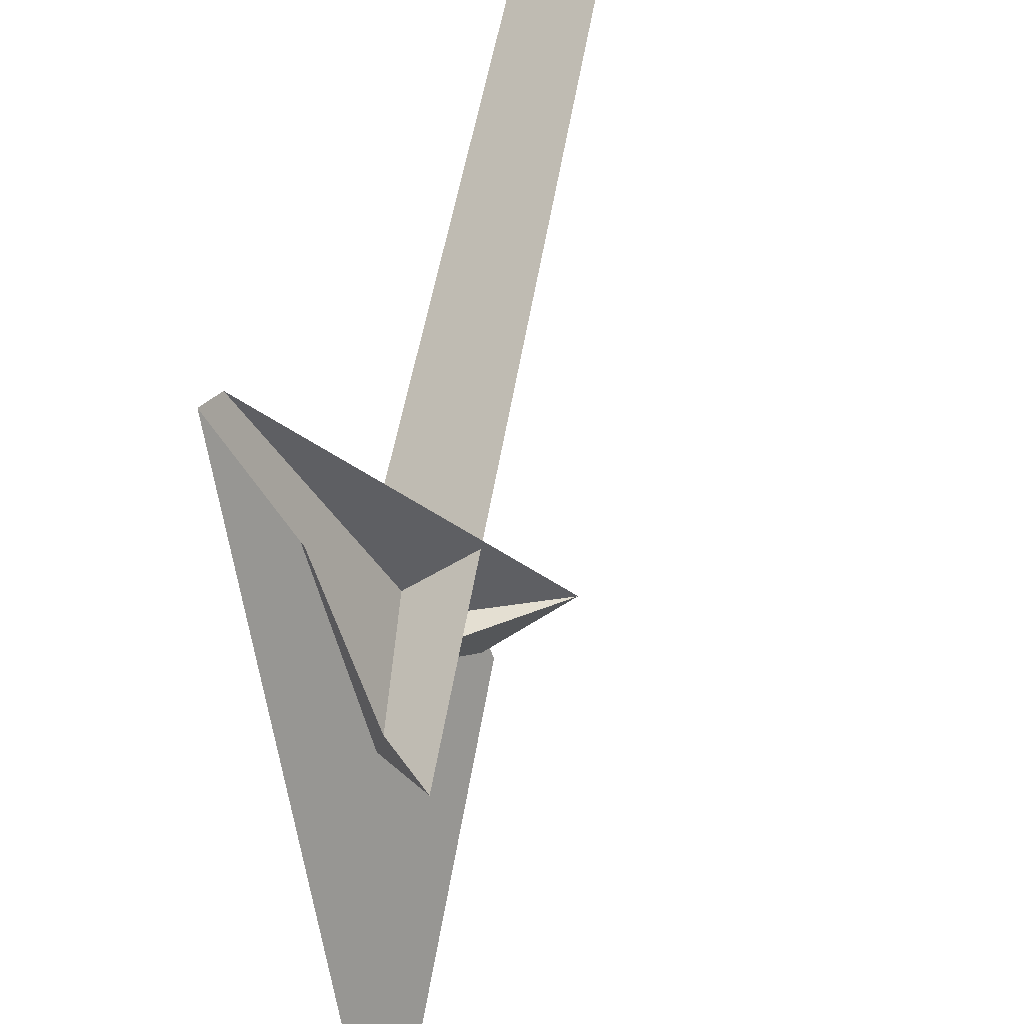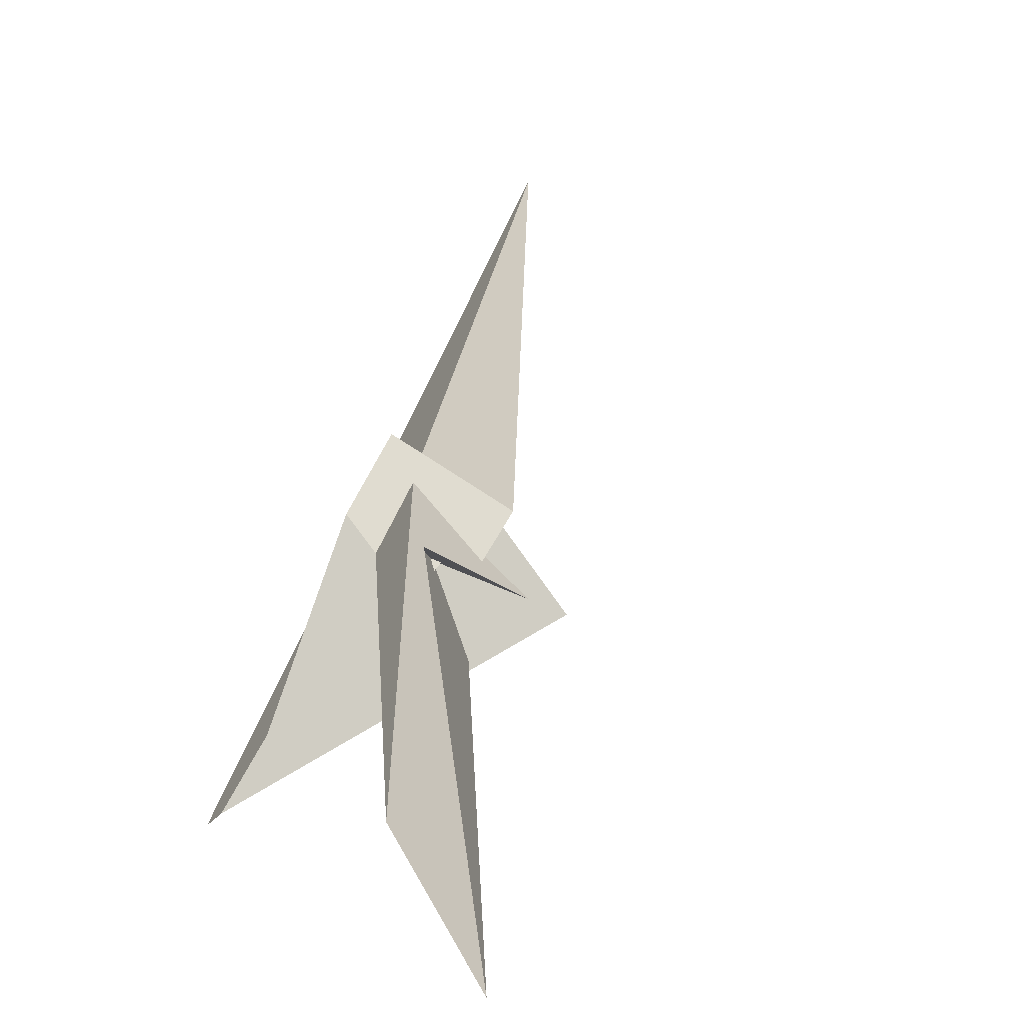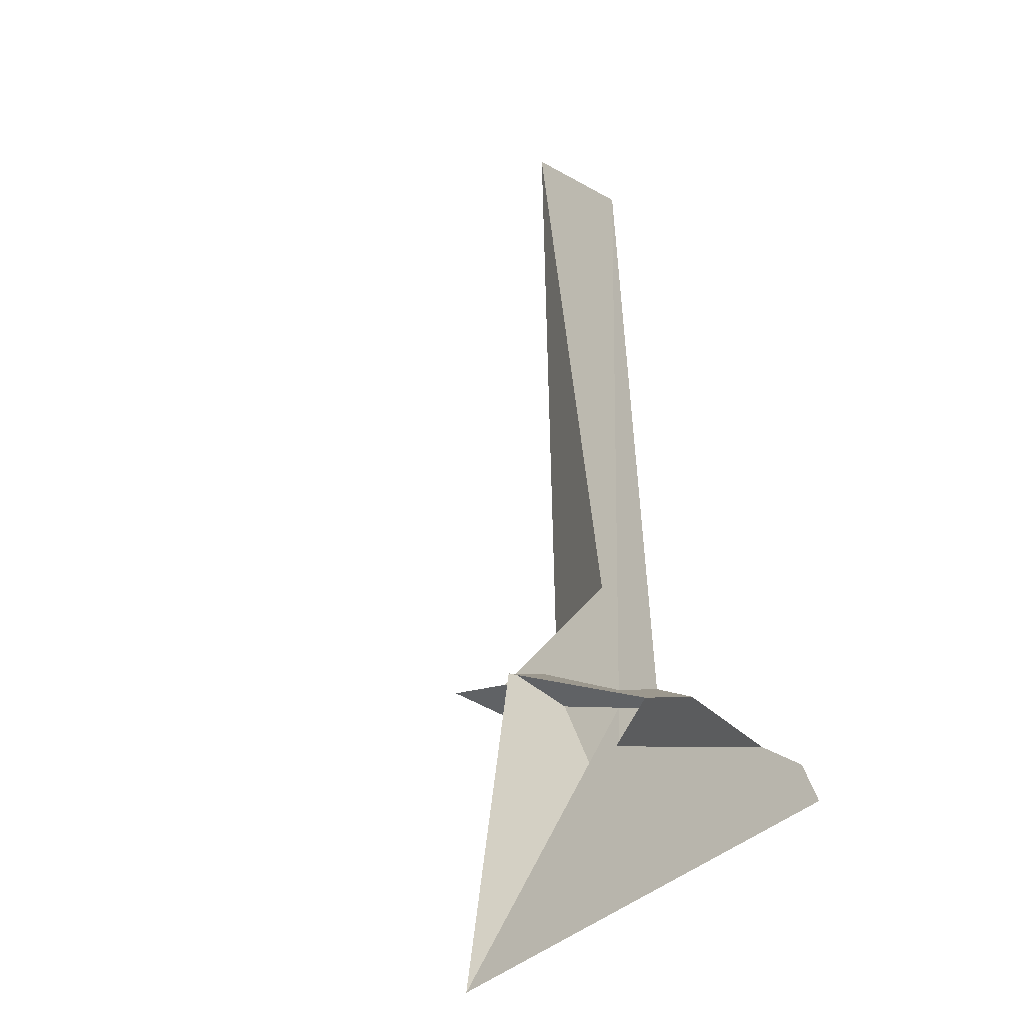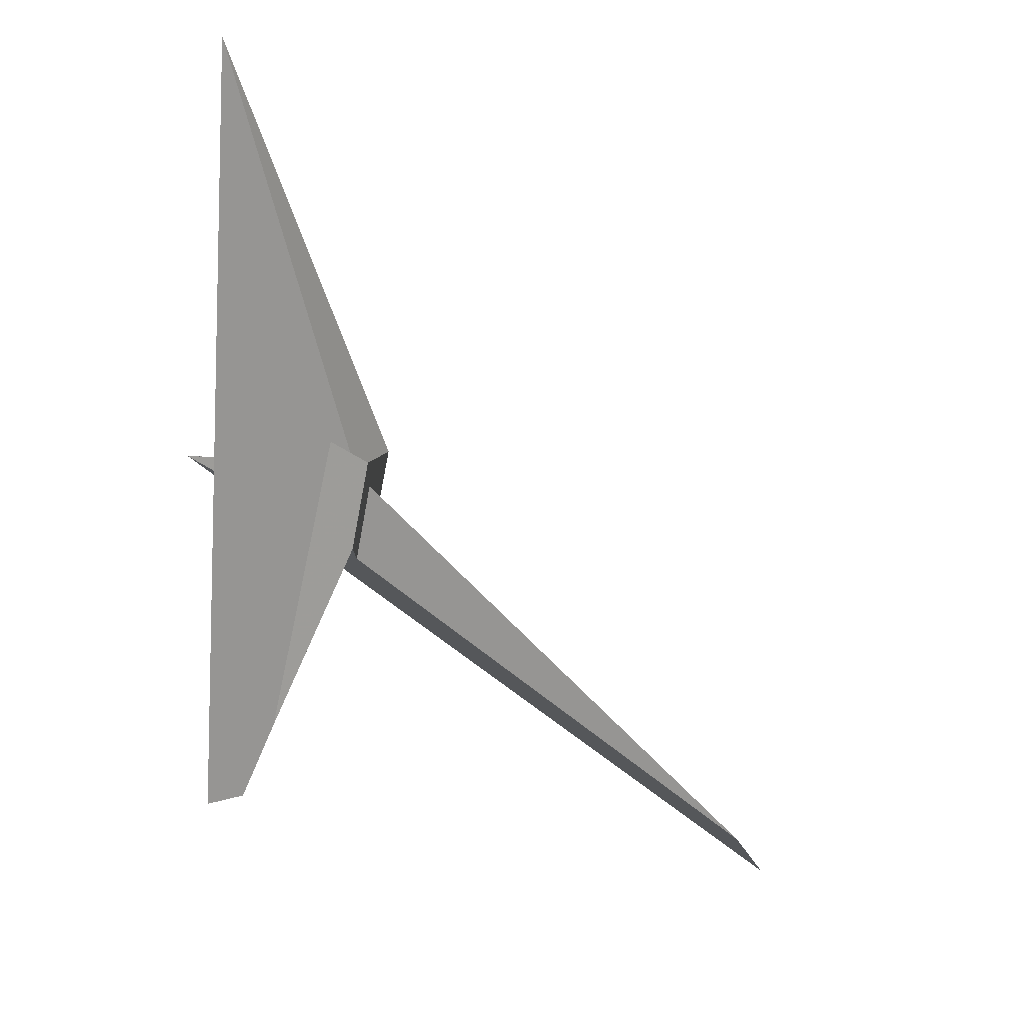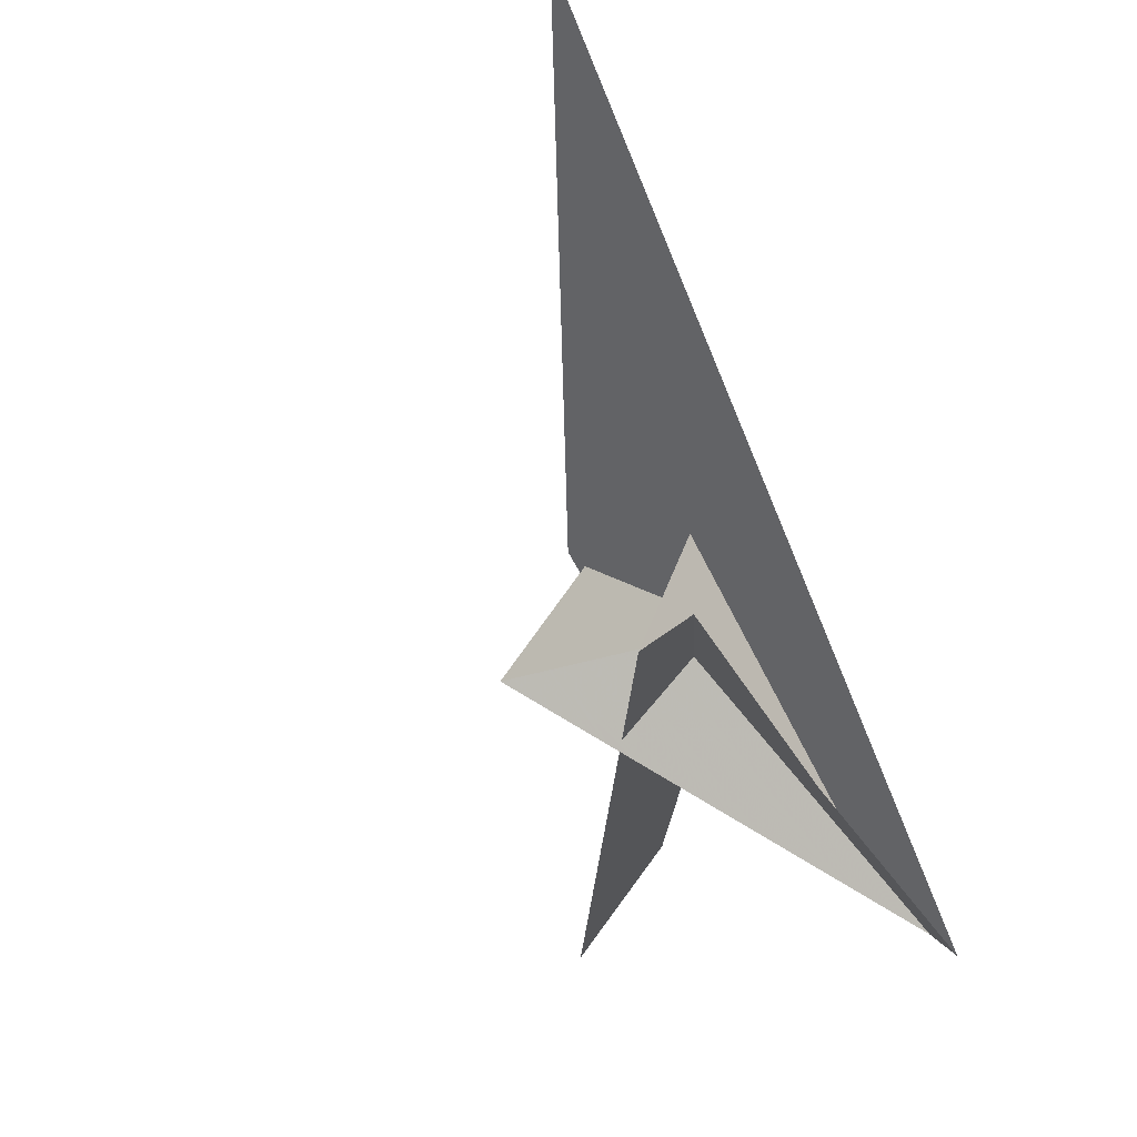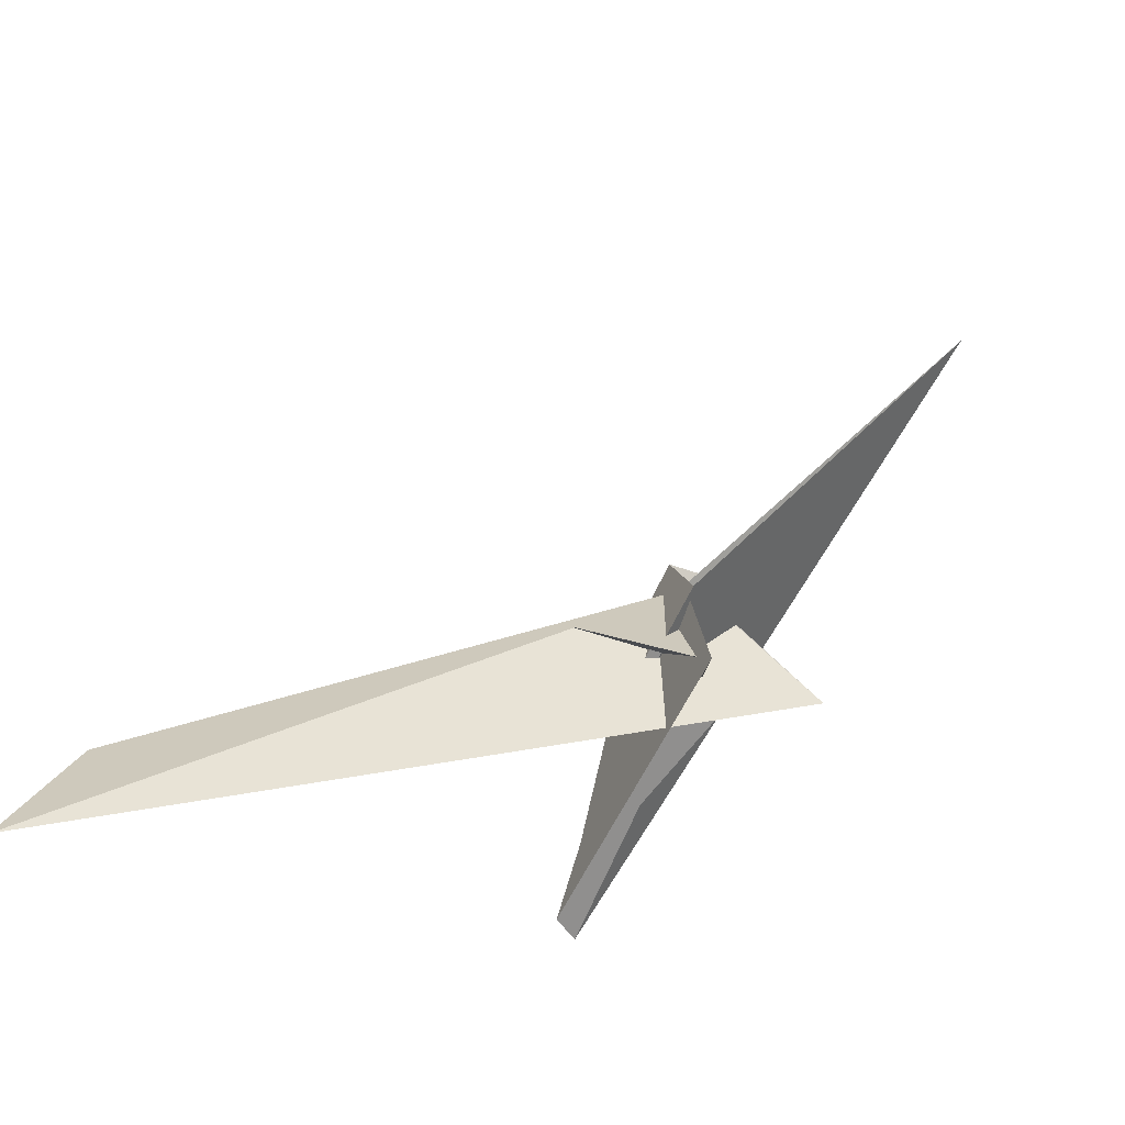
<metadata>
{"format":"obj","ext":"obj","renderer":"f3d","projection":"perspective","resolution":1024,"background":"white","views":[{"elev":-61.2,"azim":130.0,"up":"+Y"},{"elev":62.8,"azim":143.5,"up":"+Y"},{"elev":3.7,"azim":-35.0,"up":"+Y"},{"elev":79.8,"azim":95.3,"up":"+Z"},{"elev":-67.1,"azim":-37.1,"up":"+Y"},{"elev":-66.2,"azim":-128.4,"up":"+Z"}]}
</metadata>
<code>
v 5.036 -11.33 -10.49
v 0.1427 -6.145 -11.19
v 5.298 -10.49 -4.819
v -18.57 6.03 -52.51
v -9.145 8.182 10.16
v -7.016 5.863 10.14
v -10.57 12.32 23.27
v -20.86 14.86 -20.49
v -8.088 9.071 20.46
v -2.177 -3.273 -9.425
v -18.72 12.95 -18.37
v -3.049 -27.07 -1.098
v 1.739 7.165 -17.47
v 92.07 -21.45 -33.76
v 95.97 -32.16 -30.35
v -6.792 12.92 -17.25
v 5.313 11.42 -20.45
v -10.24 8.009 -14.03
v 3.27 6.849 -17.82
v 58.24 -19.97 -23.65
v 7.209 -6.308 1.386
v 3.605 -13.63 0.03285
v 15.34 9.687 -5.088
v 87.28 148 -121.2
v 14.74 9.341 10.64
v 95.97 162.7 -171.6
v -13.52 -48.5 -8.092
v 12.95 4.214 -17.32
v 11.17 10.18 -2.889
v 10.24 -4.325 5.384
v 3.933 11.49 -16.56
v 12.17 39.19 -20.96
v -12.52 6.418 -42.09
v 4.042 -15.48 2.069
v -20.14 -18.1 30.65
v 69.05 -13.11 -24.63
v -116.2 -36.11 96.91
v -6.973 13.21 -27.02
v 14.86 9.323 10.72
v -23.35 15.17 -20
v -21.23 -8.777 16.53
v -9.304 9.693 -21.33
v -11.29 -8.621 12.34
v 5.057 5.108 -23.95
f 1 2 4 11 8 7 9 5 6 10 3
f 1 2 13 18 16 17 19 14 15 20 12
f 1 3 22 21 28 25 23 24 26 27 12
f 2 4 33 32 31 29 30 34 22 21 13
f 5 6 35 37 15 14 36 30 29 23 24
f 7 8 40 38 16 17 31 29 23 25 39
f 5 9 41 18 16 38 42 33 32 26 24
f 6 10 44 19 17 31 32 26 27 43 35
f 7 9 41 43 27 12 20 34 30 36 39
f 4 11 28 25 39 36 14 19 44 42 33
f 8 11 28 21 13 18 41 43 35 37 40
f 3 10 44 42 38 40 37 15 20 34 22

</code>
